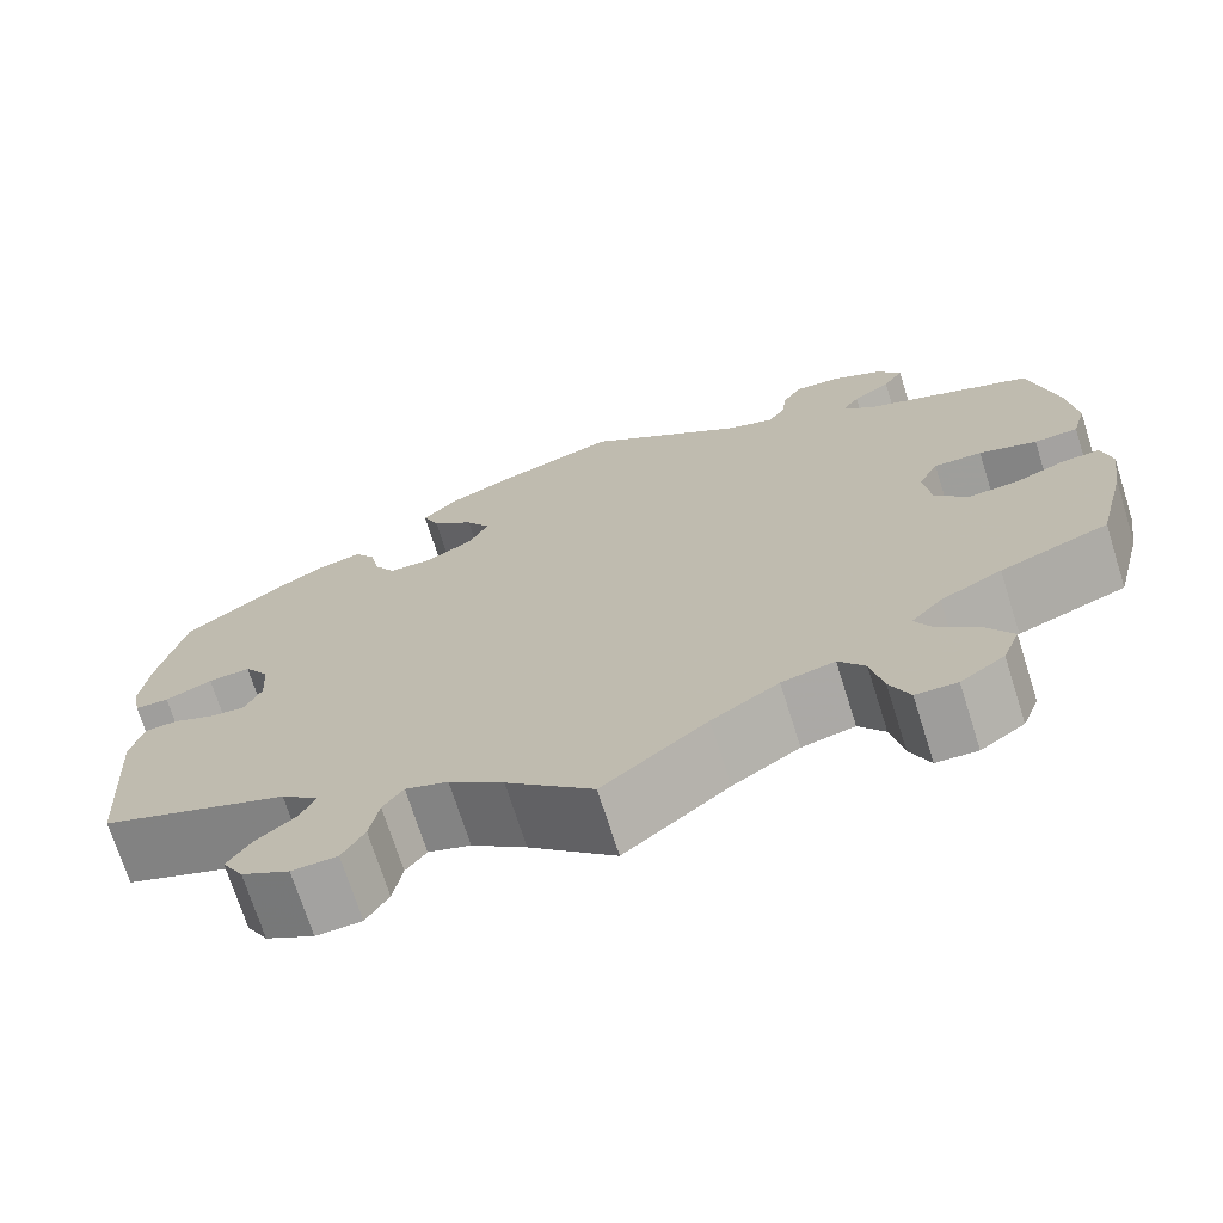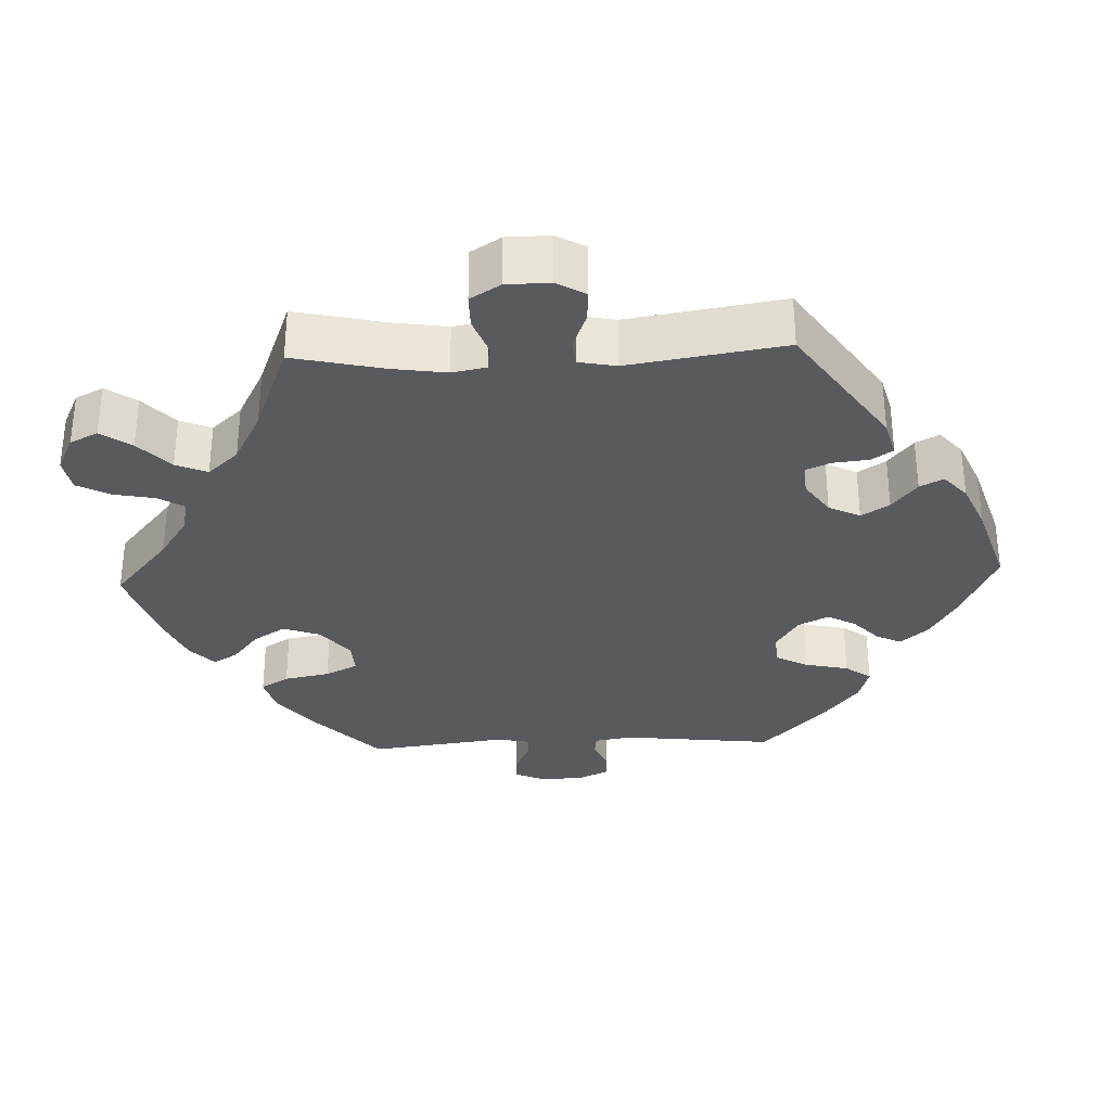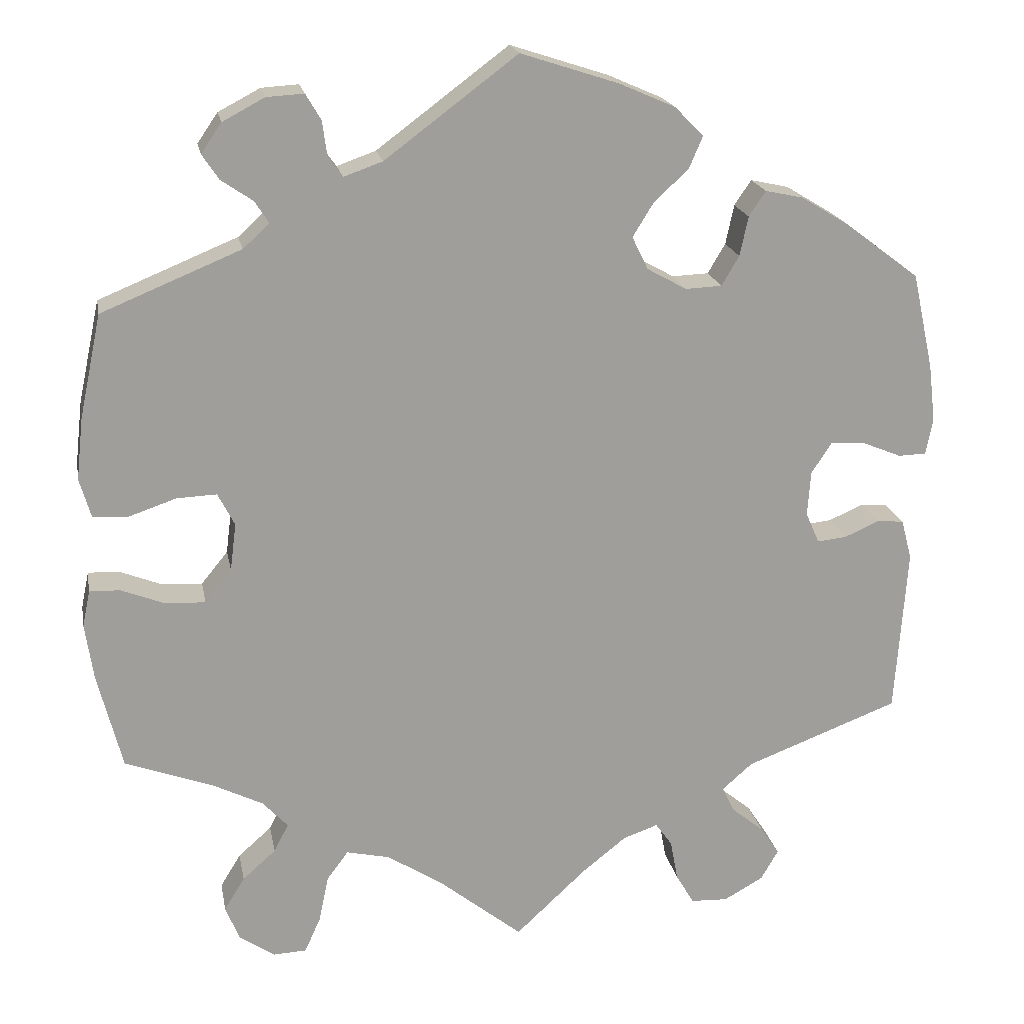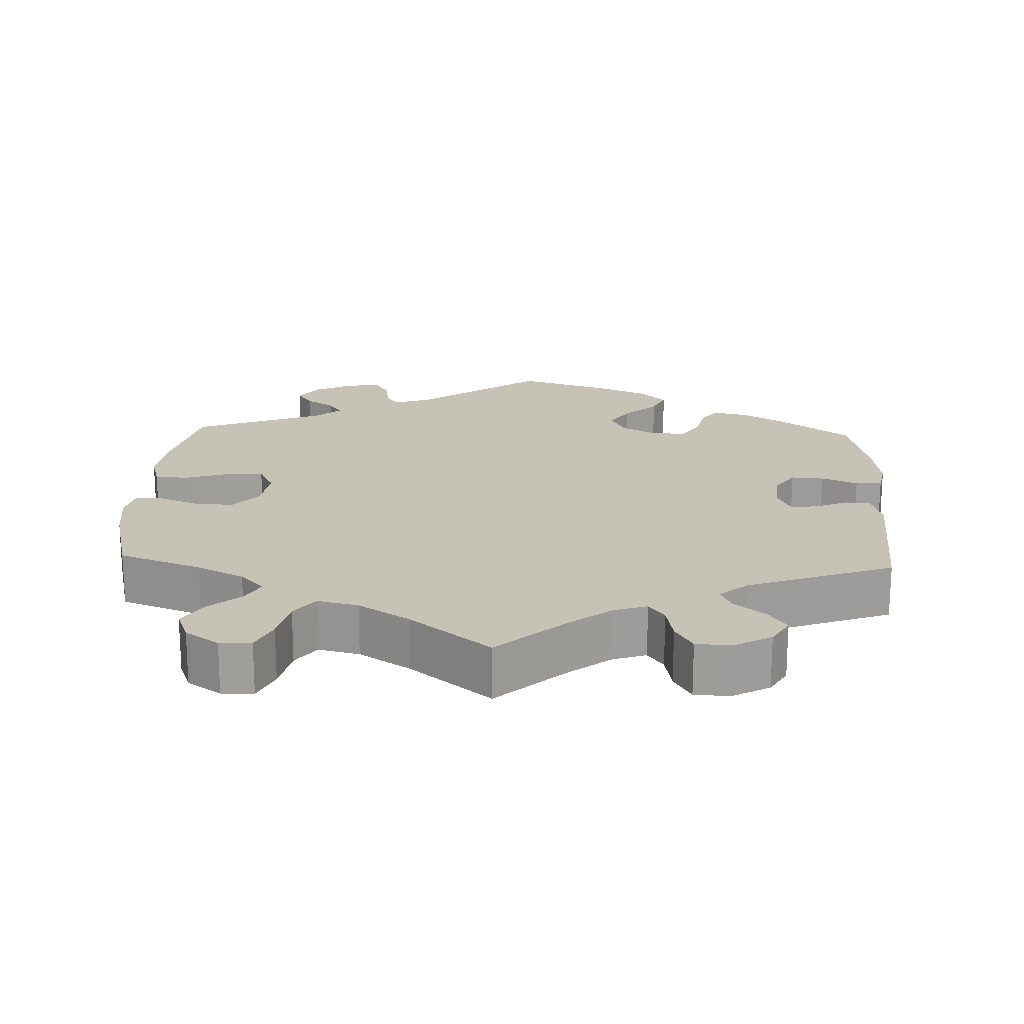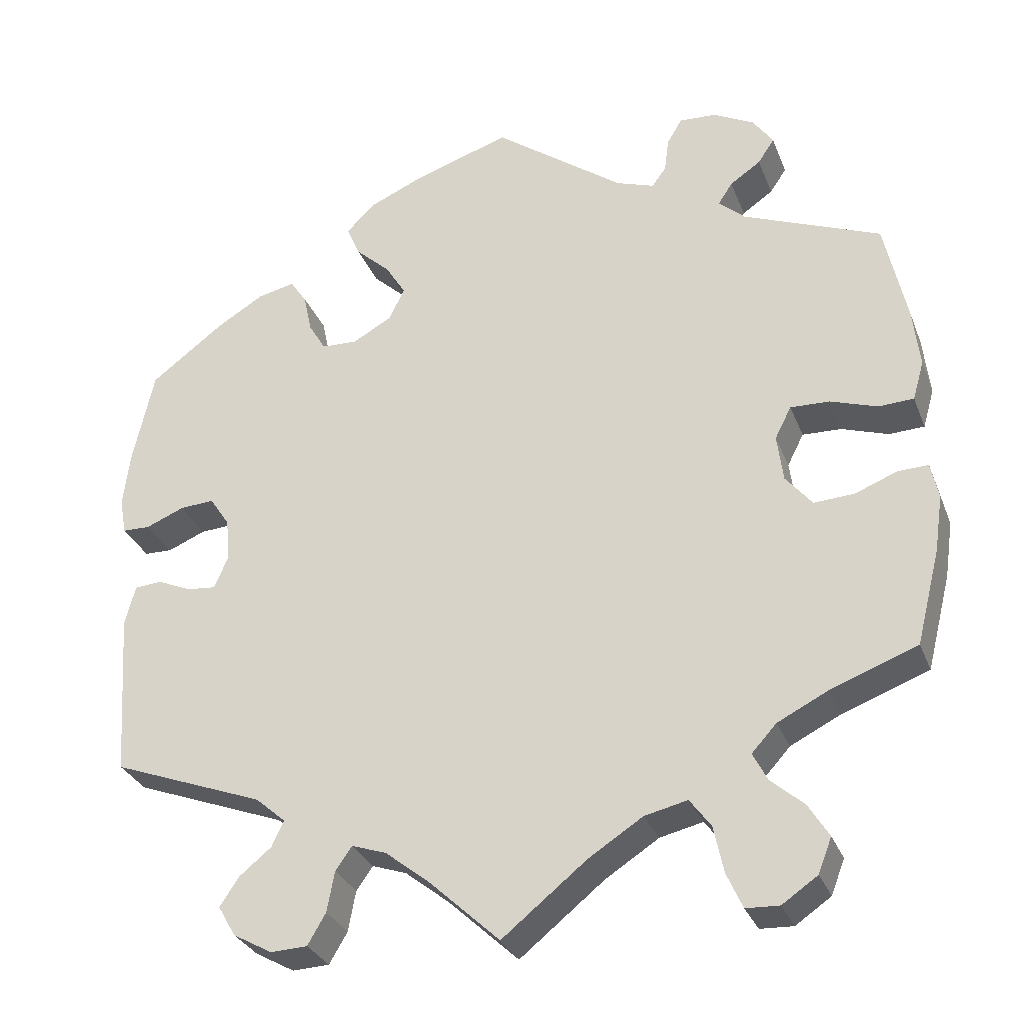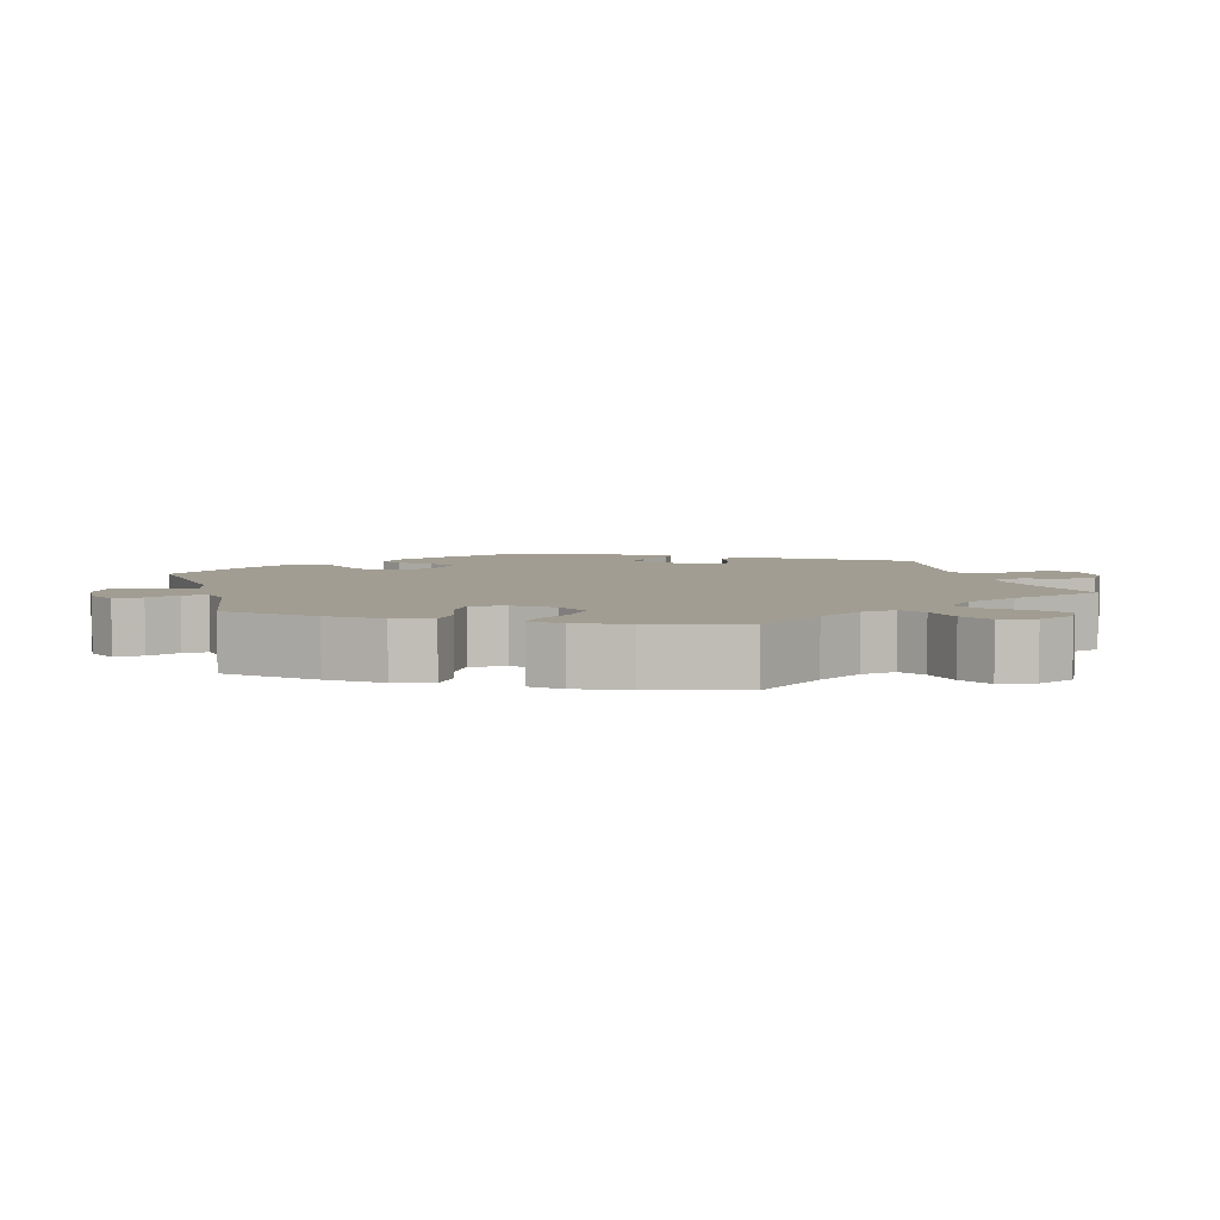
<metadata>
{"format":"obj","ext":"obj","renderer":"f3d","projection":"perspective","resolution":1024,"background":"white","views":[{"elev":-71.7,"azim":17.6,"up":"+Z"},{"elev":-31.0,"azim":-147.6,"up":"+Y"},{"elev":19.4,"azim":169.4,"up":"+Z"},{"elev":19.2,"azim":-177.4,"up":"+Y"},{"elev":-30.7,"azim":19.1,"up":"+Z"},{"elev":4.8,"azim":105.3,"up":"+Y"}]}
</metadata>
<code>
v -0.477 0.07 0.08
v 0.225 0.07 0.472
v 0.56 0.07 0.041
v -0.17 0.07 0.336
v 0.112 0.07 -0.53
v -0.353 0.07 -0.491
v -0.404 0.07 0.042
v 0.399 0.07 0.062
v 0.184 0.07 -0.484
v -0.31 0.07 -0.456
v -0.552 0.07 -0.09
v -0.202 0.07 0.546
v 0.451 0.07 0.06
v -0.149 0.07 0.379
v 0.269 0.07 -0.509
v -0.457 0.07 -0.054
v 0.174 0.07 0.49
v -0.537 0.07 -0.31
v -0.376 0.07 0.422
v -0.27 0.07 0.309
v -0.294 0.07 -0.422
v -0.528 0.07 0.059
v 0.25 0.07 0.544
v 0.322 0.07 -0.422
v 0.27 0.07 0.578
v -0.355 0.07 -0.569
v 0.338 0.07 0.446
v -0.431 0.07 0.083
v 0.58 0.07 -0.109
v -0.176 0.07 0.423
v -0.439 0.07 0.384
v -0.24 0.07 0.508
v -0.222 0.07 0.307
v 0.412 0.07 -0.542
v 0.385 0.07 -0.498
v -0.254 0.07 -0.596
v 0.569 0.07 -0.184
v 0.244 0.07 0.498
v -0.574 0.07 0.108
v -0.198 0.07 -0.47
v 0.575 0.07 0.093
v 0.57 0.07 -0.061
v -0.537 0.07 0.31
v 0.377 0.07 0.019
v -0.4 0.07 -0.017
v 0.394 0.07 -0.588
v -0.326 0.07 0.433
v 0.341 0.07 -0.459
v 0.566 0.07 0.174
v -0.293 0.07 0.348
v 0.385 0.07 -0.044
v 0.53 0.07 -0.062
v 0.474 0.07 -0.084
v -0.565 0.07 0.183
v 0.537 0.07 -0.31
v 0.319 0.07 0.575
v -0.538 0.07 -0.037
v -0.303 0.07 -0.598
v 0.347 0.07 -0.62
v 0.537 0.07 0.31
v 0.379 0.07 0.474
v 0.319 0.07 0.417
v 0.401 0.07 0.507
v 0 0.07 -0.62
v -0.378 0.07 -0.529
v -0.22 0.07 -0.501
v -0.152 0.07 -0.486
v 0.374 0.07 0.546
v 0.42 0.07 -0.087
v -0.502 0.07 -0.034
v 0.354 0.07 0.385
v 0.421 0.07 -0.353
v 0.355 0.07 -0.386
v -0.334 0.07 -0.387
v -0.23 0.07 -0.555
v -0.129 0.07 0.578
v 0.513 0.07 0.039
v 0.303 0.07 -0.618
v -0.418 0.07 -0.058
v -0.565 0.07 0.06
v 0.241 0.07 -0.471
v 0 0.07 0.62
v 0.282 0.07 -0.571
v -0.304 0.07 0.4
v -0.222 0.07 0.466
v -0.093 0.07 -0.533
v -0.477 -0 0.08
v 0.225 -0 0.472
v 0.56 -0 0.041
v -0.17 -0 0.336
v 0.112 -0 -0.53
v -0.353 -0 -0.491
v -0.404 -0 0.042
v 0.399 -0 0.062
v 0.184 -0 -0.484
v -0.31 -0 -0.456
v -0.552 -0 -0.09
v -0.202 -0 0.546
v 0.451 -0 0.06
v -0.149 -0 0.379
v 0.269 -0 -0.509
v -0.457 -0 -0.054
v 0.174 -0 0.49
v -0.537 -0 -0.31
v -0.376 -0 0.422
v -0.27 -0 0.309
v -0.294 -0 -0.422
v -0.528 -0 0.059
v 0.25 -0 0.544
v 0.322 -0 -0.422
v 0.27 -0 0.578
v -0.355 -0 -0.569
v 0.338 -0 0.446
v -0.431 -0 0.083
v 0.58 -0 -0.109
v -0.176 -0 0.423
v -0.439 -0 0.384
v -0.24 -0 0.508
v -0.222 -0 0.307
v 0.412 -0 -0.542
v 0.385 -0 -0.498
v -0.254 -0 -0.596
v 0.569 -0 -0.184
v 0.244 -0 0.498
v -0.574 -0 0.108
v -0.198 -0 -0.47
v 0.575 -0 0.093
v 0.57 -0 -0.061
v -0.537 -0 0.31
v 0.377 -0 0.019
v -0.4 -0 -0.017
v 0.394 -0 -0.588
v -0.326 -0 0.433
v 0.341 -0 -0.459
v 0.566 -0 0.174
v -0.293 -0 0.348
v 0.385 -0 -0.044
v 0.53 -0 -0.062
v 0.474 -0 -0.084
v -0.565 -0 0.183
v 0.537 -0 -0.31
v 0.319 -0 0.575
v -0.538 -0 -0.037
v -0.303 -0 -0.598
v 0.347 -0 -0.62
v 0.537 -0 0.31
v 0.379 -0 0.474
v 0.319 -0 0.417
v 0.401 -0 0.507
v 0 -0 -0.62
v -0.378 -0 -0.529
v -0.22 -0 -0.501
v -0.152 -0 -0.486
v 0.374 -0 0.546
v 0.42 -0 -0.087
v -0.502 -0 -0.034
v 0.354 -0 0.385
v 0.421 -0 -0.353
v 0.355 -0 -0.386
v -0.334 -0 -0.387
v -0.23 -0 -0.555
v -0.129 -0 0.578
v 0.513 -0 0.039
v 0.303 -0 -0.618
v -0.418 -0 -0.058
v -0.565 -0 0.06
v 0.241 -0 -0.471
v 0 -0 0.62
v 0.282 -0 -0.571
v -0.304 -0 0.4
v -0.222 -0 0.466
v -0.093 -0 -0.533
f 76 82 17
f 12 76 17 2
f 30 85 32 12
f 14 30 12 2
f 4 14 2
f 33 4 2
f 19 47 84 50
f 19 50 20
f 31 19 20
f 43 31 20
f 54 43 20 33
f 1 22 80 39
f 28 1 39 54
f 11 57 70 16
f 74 18 11 16
f 21 74 16 79
f 26 65 6 10
f 26 10 21
f 58 26 21
f 66 75 36 58
f 40 66 58 21
f 67 40 21 79
f 5 64 86
f 9 5 86 67
f 81 9 67 79
f 59 78 83 15
f 34 46 59 15
f 48 35 34 15
f 24 48 15 81
f 73 24 81 79
f 29 37 55 72
f 53 52 42 29
f 69 53 29 72
f 51 69 72 73
f 41 3 77 13
f 41 13 8
f 71 60 49 41
f 62 71 41 8
f 68 63 61 27
f 68 27 62
f 56 68 62
f 38 23 25 56
f 2 38 56 62
f 33 2 62 8
f 28 54 33 8
f 51 73 79 45
f 44 51 45 7
f 8 44 7 28
f 103 168 162
f 88 103 162 98
f 98 118 171 116
f 88 98 116 100
f 88 100 90
f 88 90 119
f 136 170 133 105
f 106 136 105
f 106 105 117
f 106 117 129
f 119 106 129 140
f 125 166 108 87
f 140 125 87 114
f 102 156 143 97
f 102 97 104 160
f 165 102 160 107
f 96 92 151 112
f 107 96 112
f 107 112 144
f 144 122 161 152
f 107 144 152 126
f 165 107 126 153
f 172 150 91
f 153 172 91 95
f 165 153 95 167
f 101 169 164 145
f 101 145 132 120
f 101 120 121 134
f 167 101 134 110
f 165 167 110 159
f 158 141 123 115
f 115 128 138 139
f 158 115 139 155
f 159 158 155 137
f 99 163 89 127
f 94 99 127
f 127 135 146 157
f 94 127 157 148
f 113 147 149 154
f 148 113 154
f 148 154 142
f 142 111 109 124
f 148 142 124 88
f 94 148 88 119
f 94 119 140 114
f 131 165 159 137
f 93 131 137 130
f 114 93 130 94
f 17 103 88 2
f 2 88 124 38
f 38 124 109 23
f 23 109 111 25
f 25 111 142 56
f 56 142 154 68
f 68 154 149 63
f 63 149 147 61
f 61 147 113 27
f 27 113 148 62
f 62 148 157 71
f 71 157 146 60
f 60 146 135 49
f 49 135 127 41
f 41 127 89 3
f 3 89 163 77
f 77 163 99 13
f 13 99 94 8
f 8 94 130 44
f 44 130 137 51
f 51 137 155 69
f 69 155 139 53
f 53 139 138 52
f 52 138 128 42
f 42 128 115 29
f 29 115 123 37
f 37 123 141 55
f 55 141 158 72
f 72 158 159 73
f 73 159 110 24
f 24 110 134 48
f 48 134 121 35
f 35 121 120 34
f 34 120 132 46
f 46 132 145 59
f 59 145 164 78
f 78 164 169 83
f 83 169 101 15
f 15 101 167 81
f 81 167 95 9
f 9 95 91 5
f 5 91 150 64
f 64 150 172 86
f 86 172 153 67
f 67 153 126 40
f 40 126 152 66
f 66 152 161 75
f 75 161 122 36
f 36 122 144 58
f 58 144 112 26
f 26 112 151 65
f 65 151 92 6
f 6 92 96 10
f 10 96 107 21
f 21 107 160 74
f 74 160 104 18
f 18 104 97 11
f 11 97 143 57
f 57 143 156 70
f 70 156 102 16
f 16 102 165 79
f 79 165 131 45
f 45 131 93 7
f 7 93 114 28
f 28 114 87 1
f 1 87 108 22
f 22 108 166 80
f 80 166 125 39
f 39 125 140 54
f 54 140 129 43
f 43 129 117 31
f 31 117 105 19
f 19 105 133 47
f 47 133 170 84
f 84 170 136 50
f 50 136 106 20
f 20 106 119 33
f 33 119 90 4
f 4 90 100 14
f 14 100 116 30
f 30 116 171 85
f 85 171 118 32
f 32 118 98 12
f 12 98 162 76
f 76 162 168 82
f 82 168 103 17

</code>
